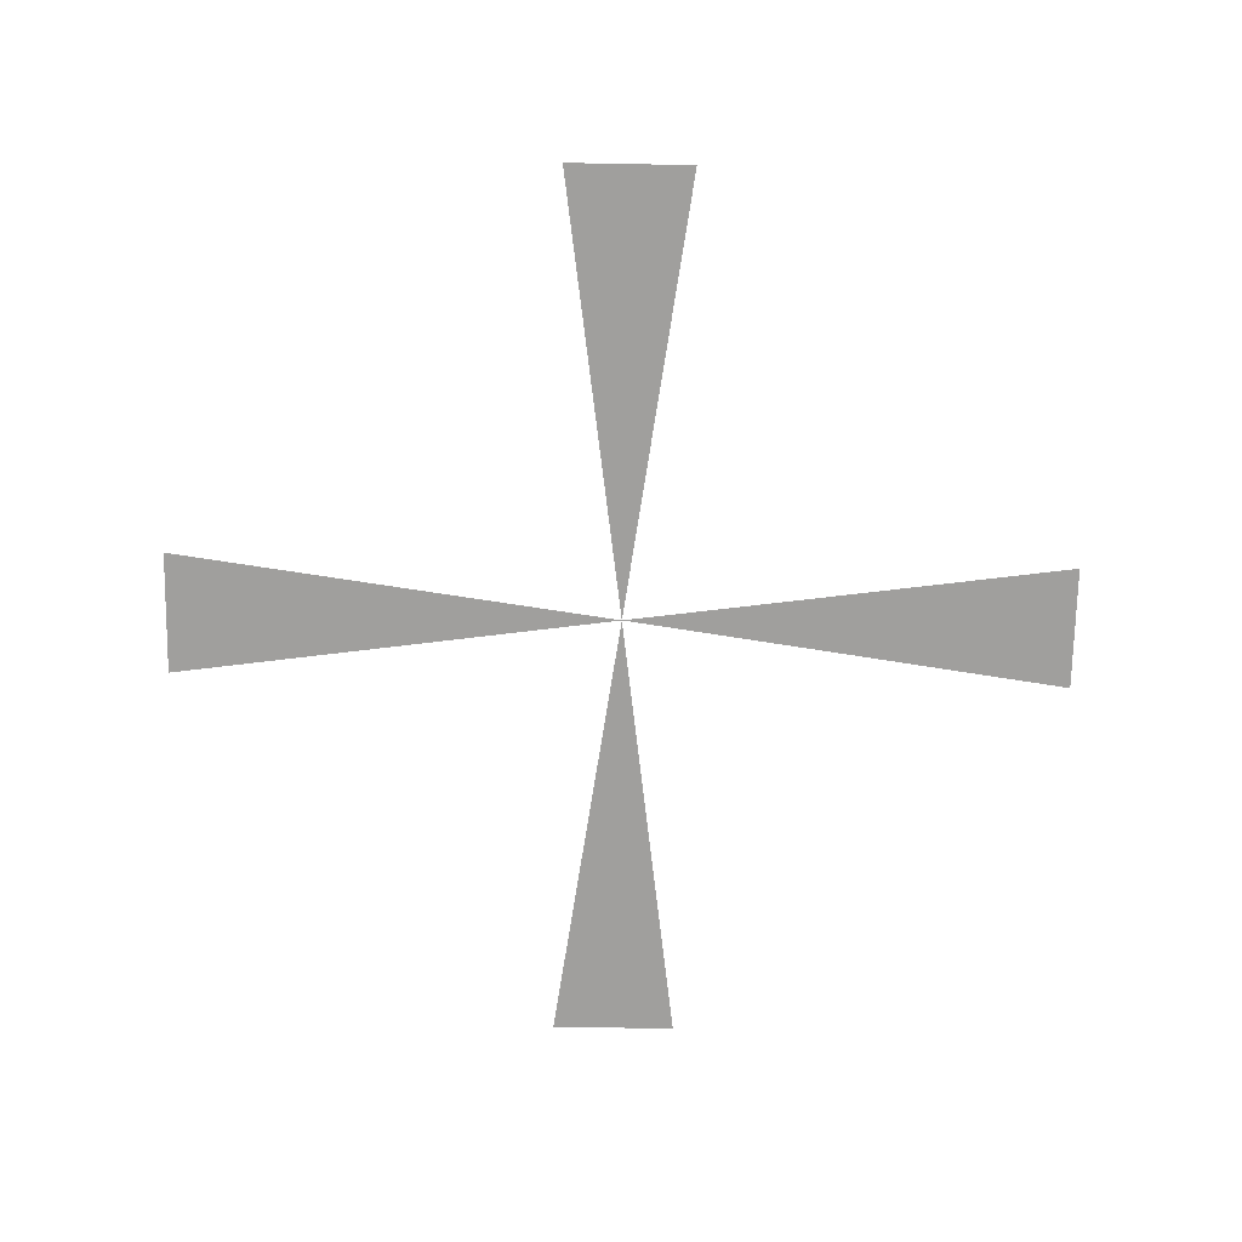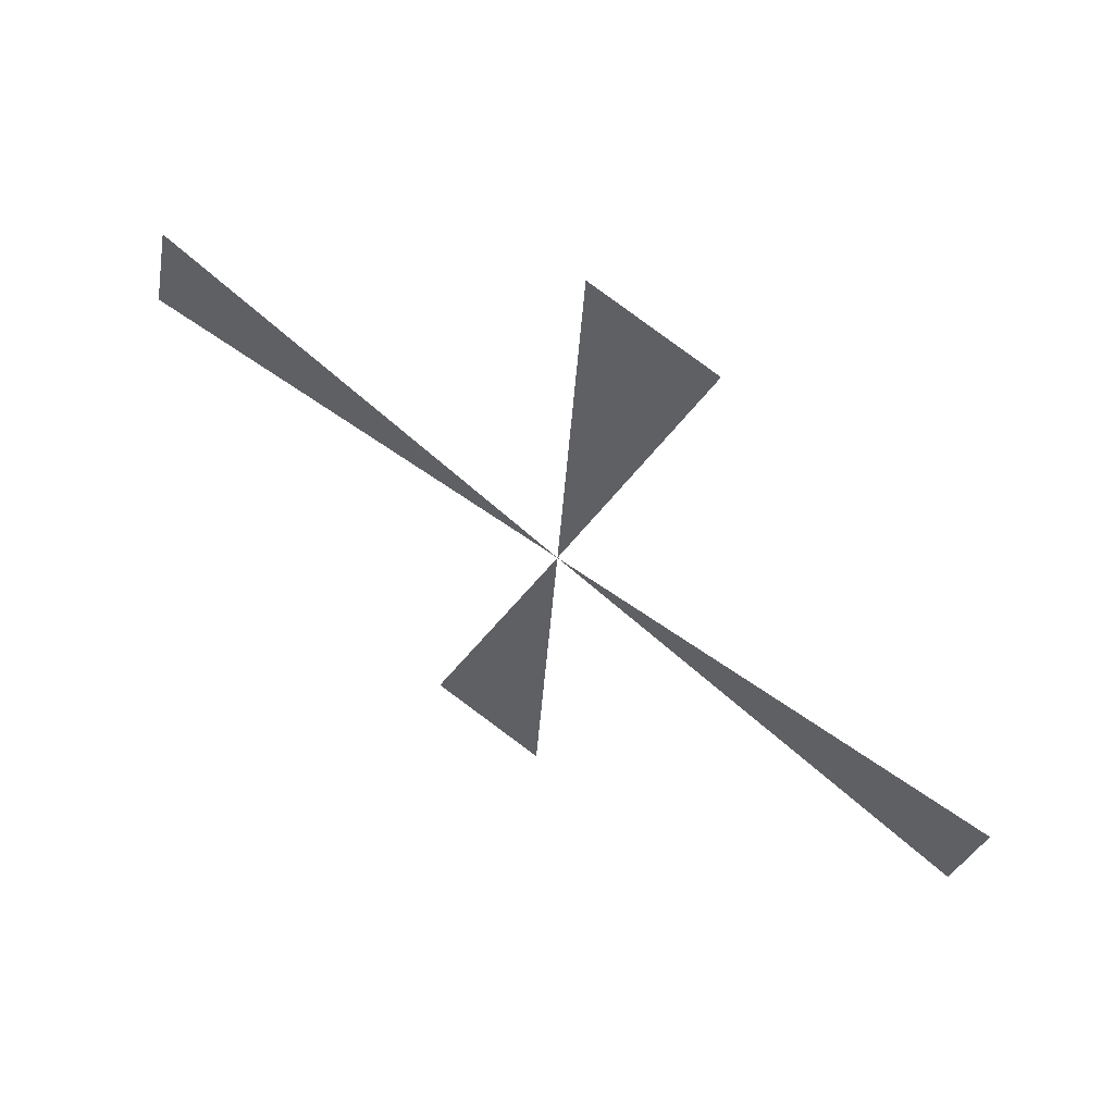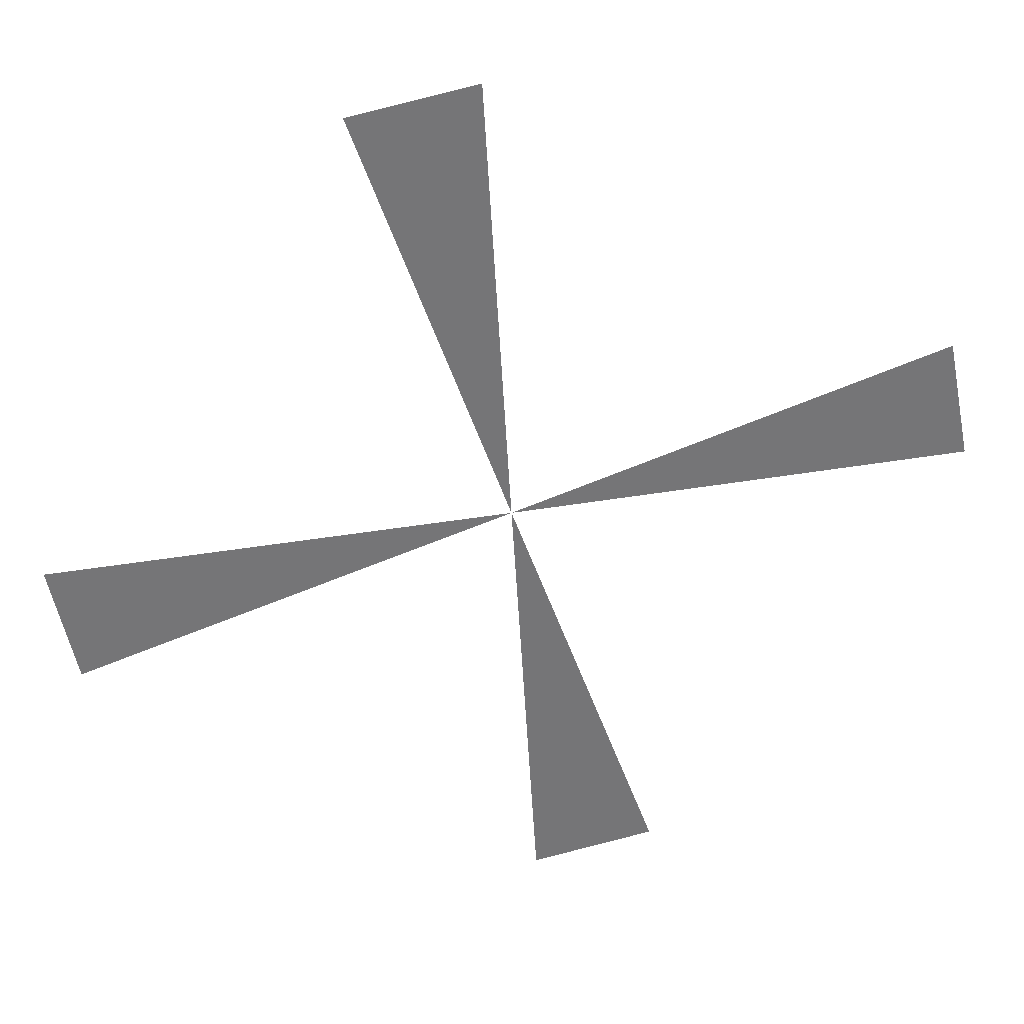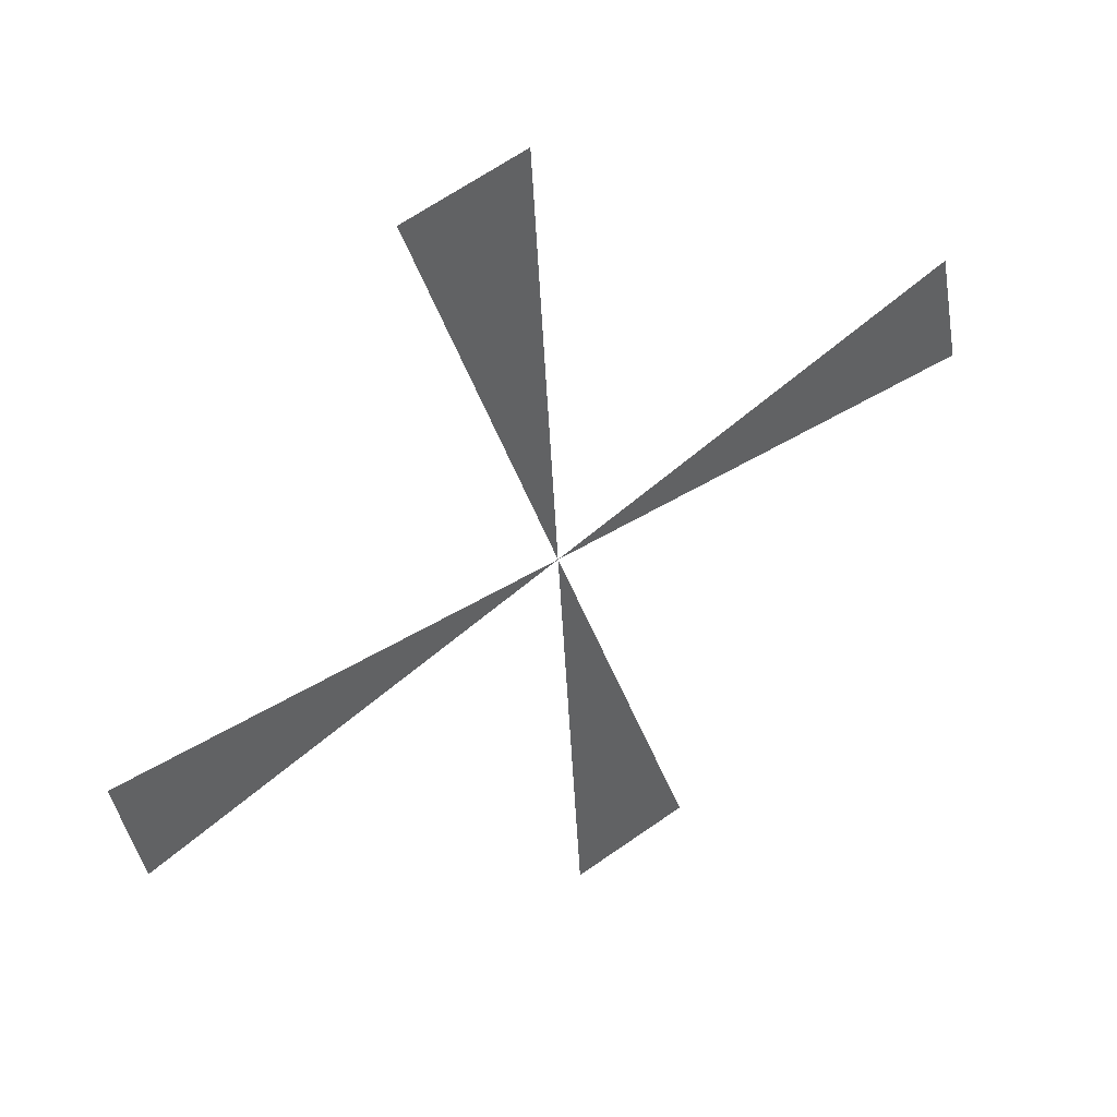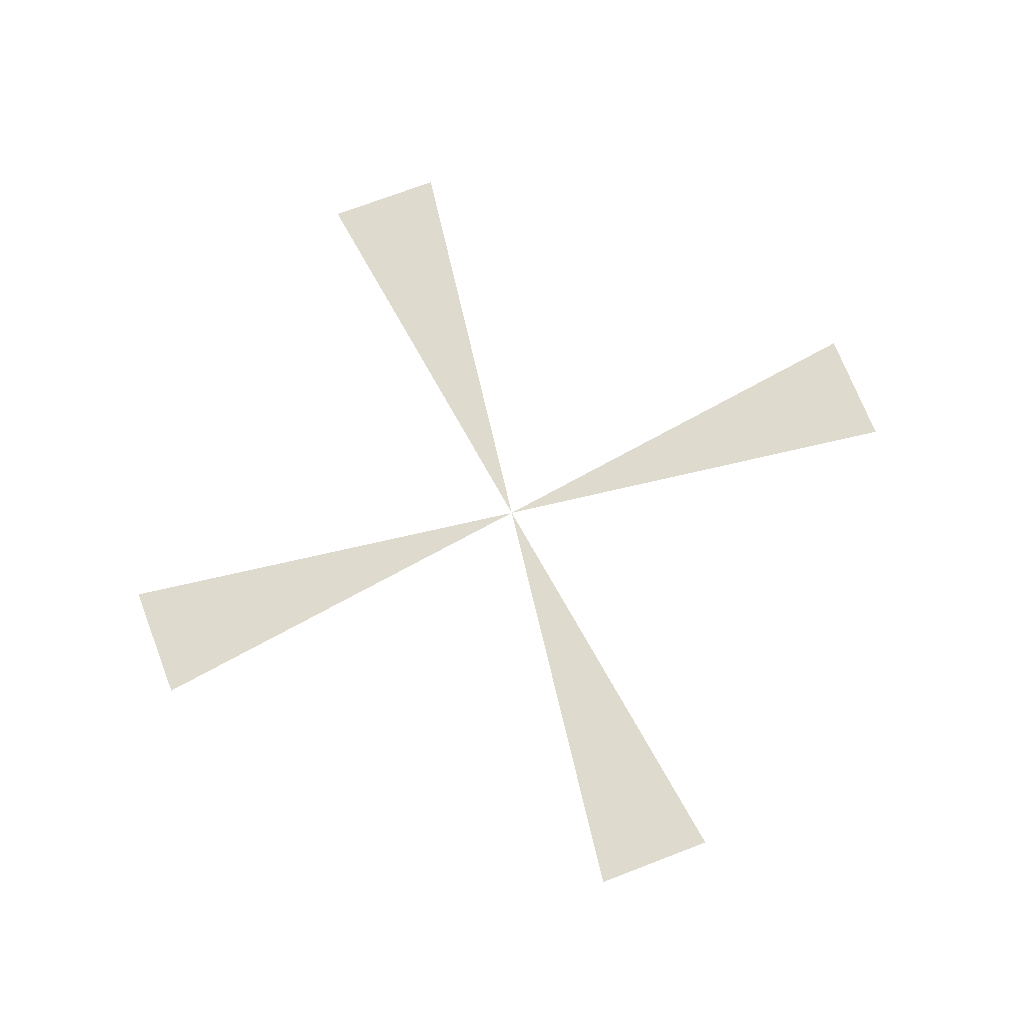
<metadata>
{"format":"obj","ext":"obj","renderer":"f3d","projection":"perspective","resolution":1024,"background":"white","views":[{"elev":-71.3,"azim":100.2,"up":"+Y"},{"elev":60.9,"azim":35.0,"up":"+Z"},{"elev":33.9,"azim":171.3,"up":"+Z"},{"elev":43.4,"azim":145.9,"up":"+Z"},{"elev":71.2,"azim":170.2,"up":"+Y"}]}
</metadata>
<code>
o Sphere_Sphere.003
v 0.233 -5.3e-05 -0.01456
v 0.2204 -5e-05 -0.07769
v 0.000257 -0 -0.001544
v 0.01353 -3e-06 0.232
v 0.07666 -1.8e-05 0.2194
v -0.233 5.3e-05 0.0125
v -0.2204 5e-05 0.07563
v -0.01353 3e-06 -0.234
v -0.07666 1.8e-05 -0.2215
f 1 2 3
f 4 5 3
f 6 7 3
f 8 9 3

</code>
